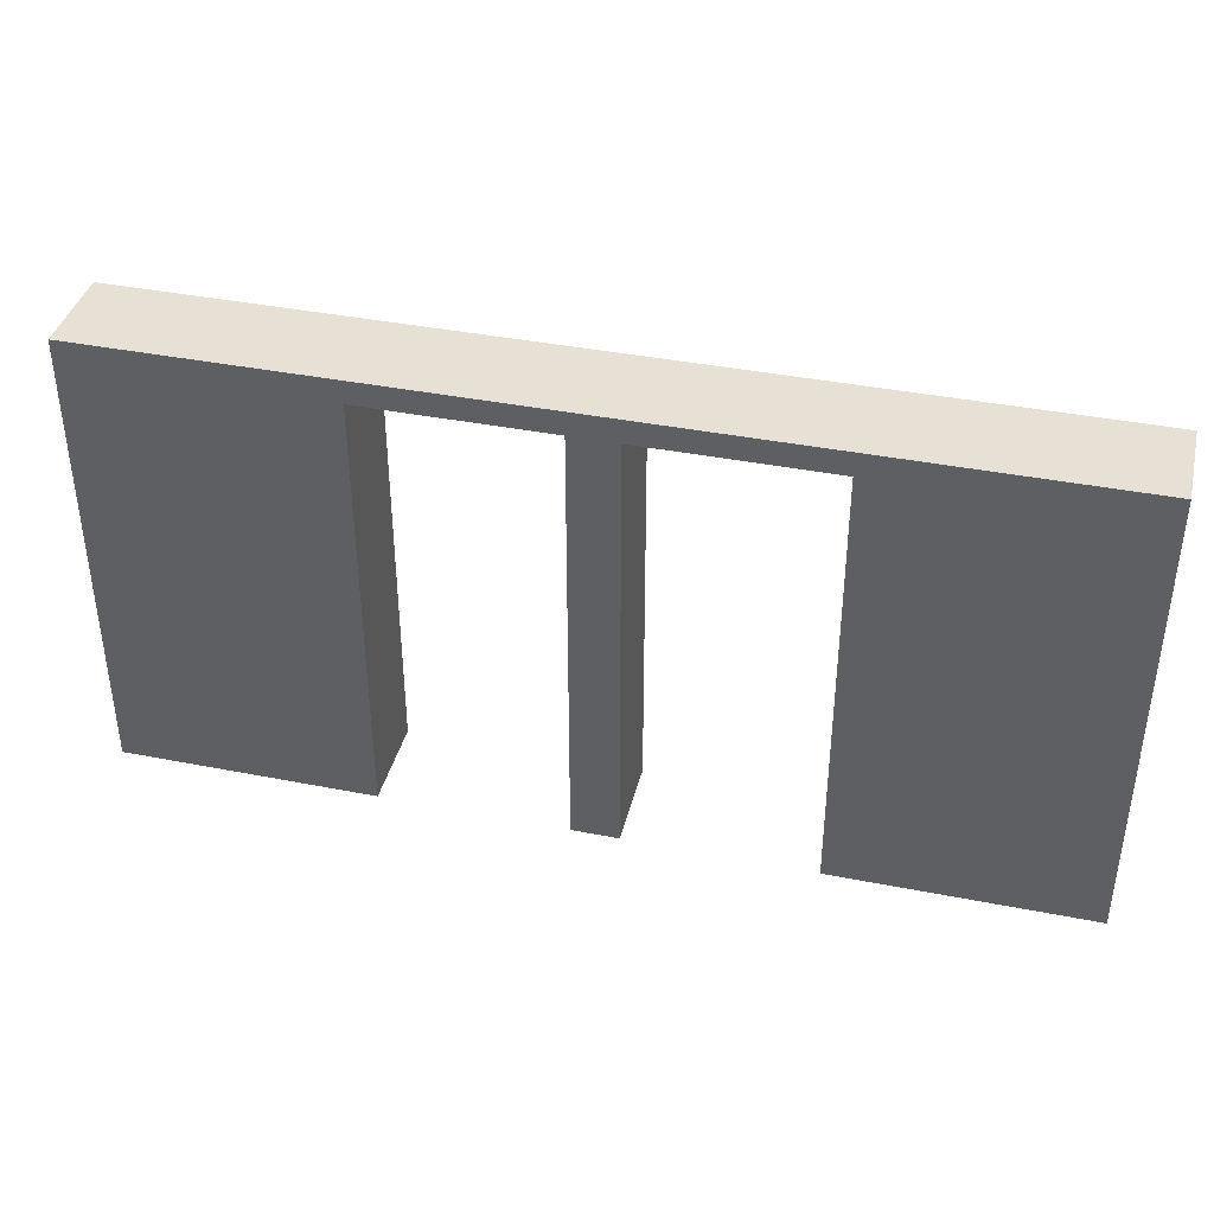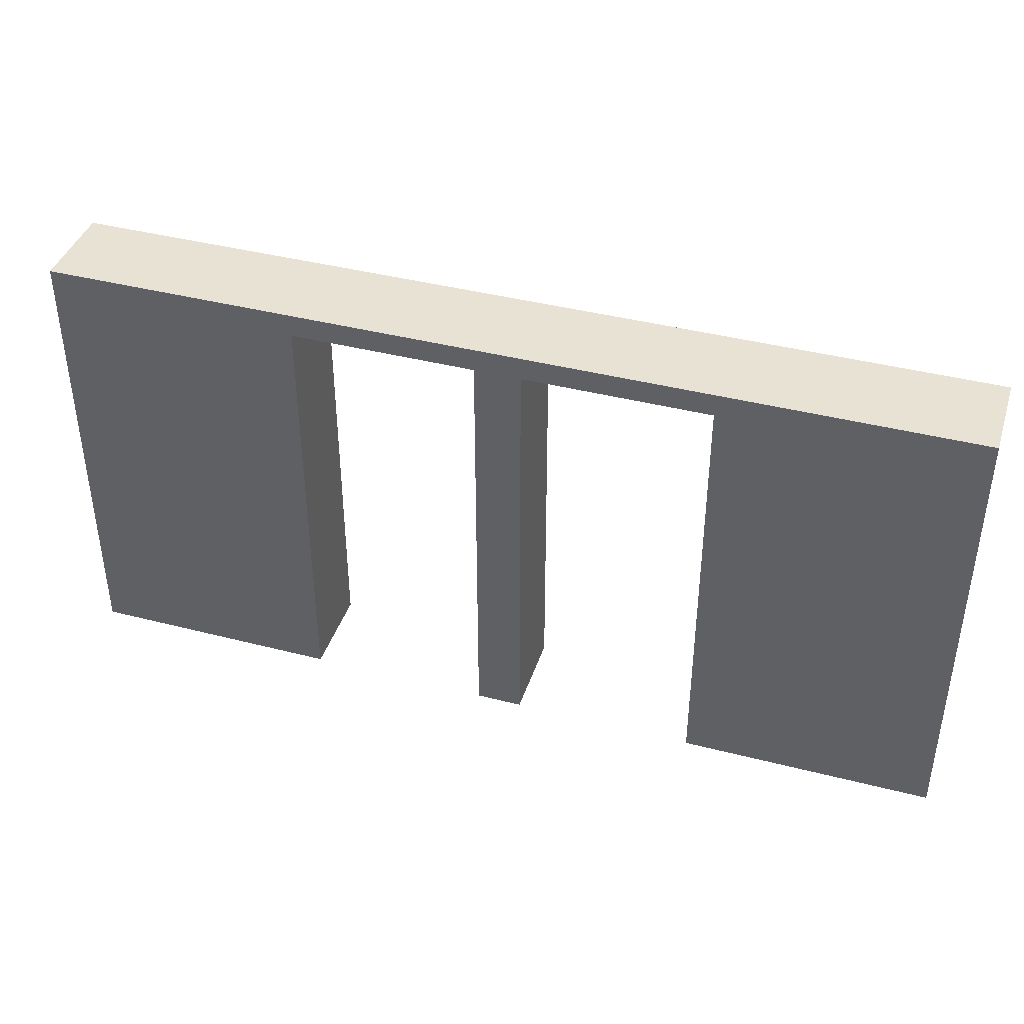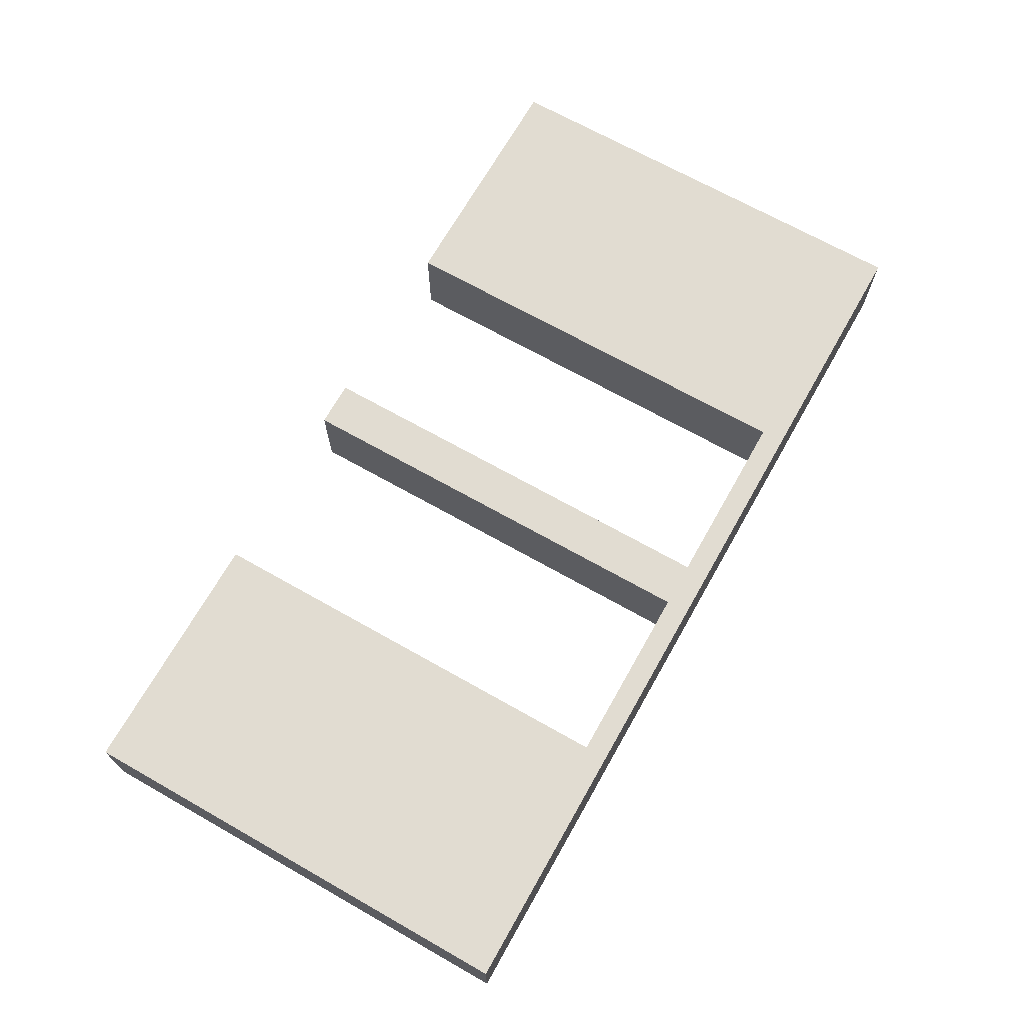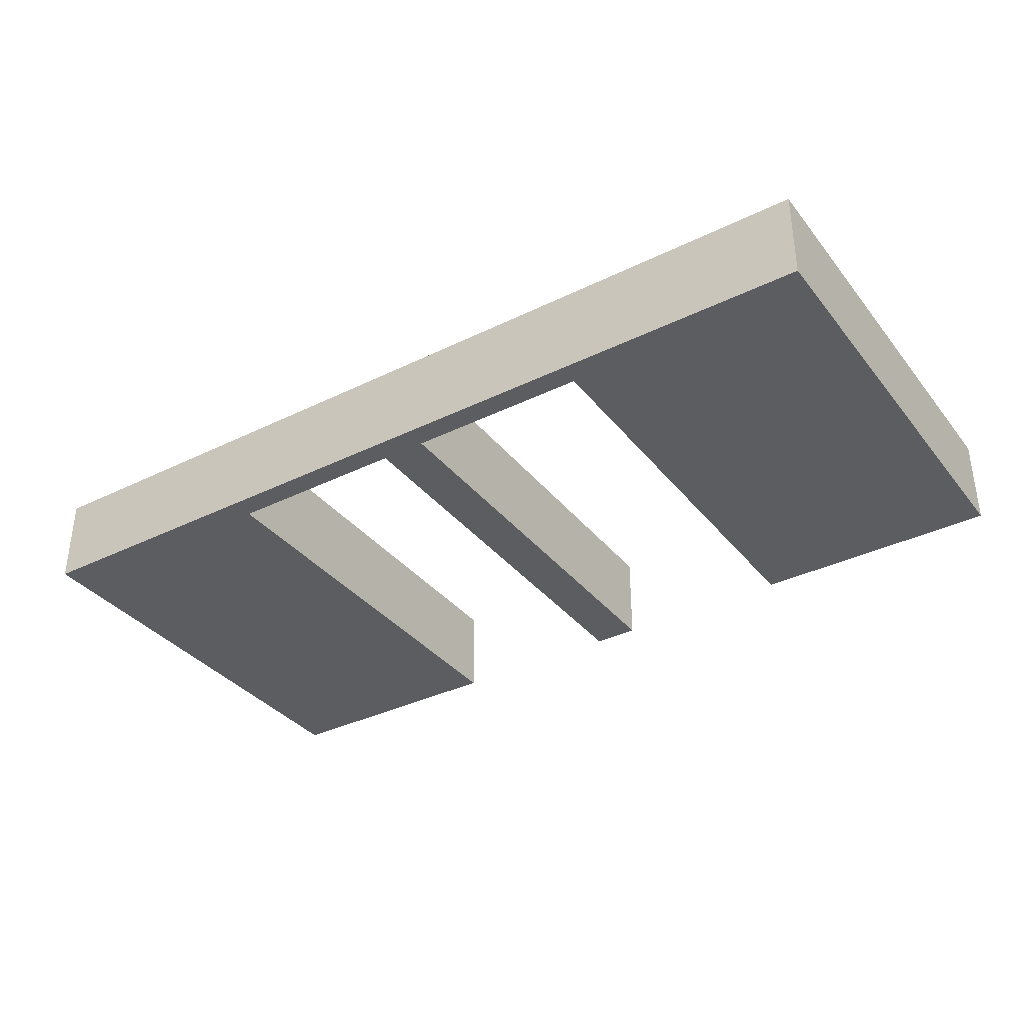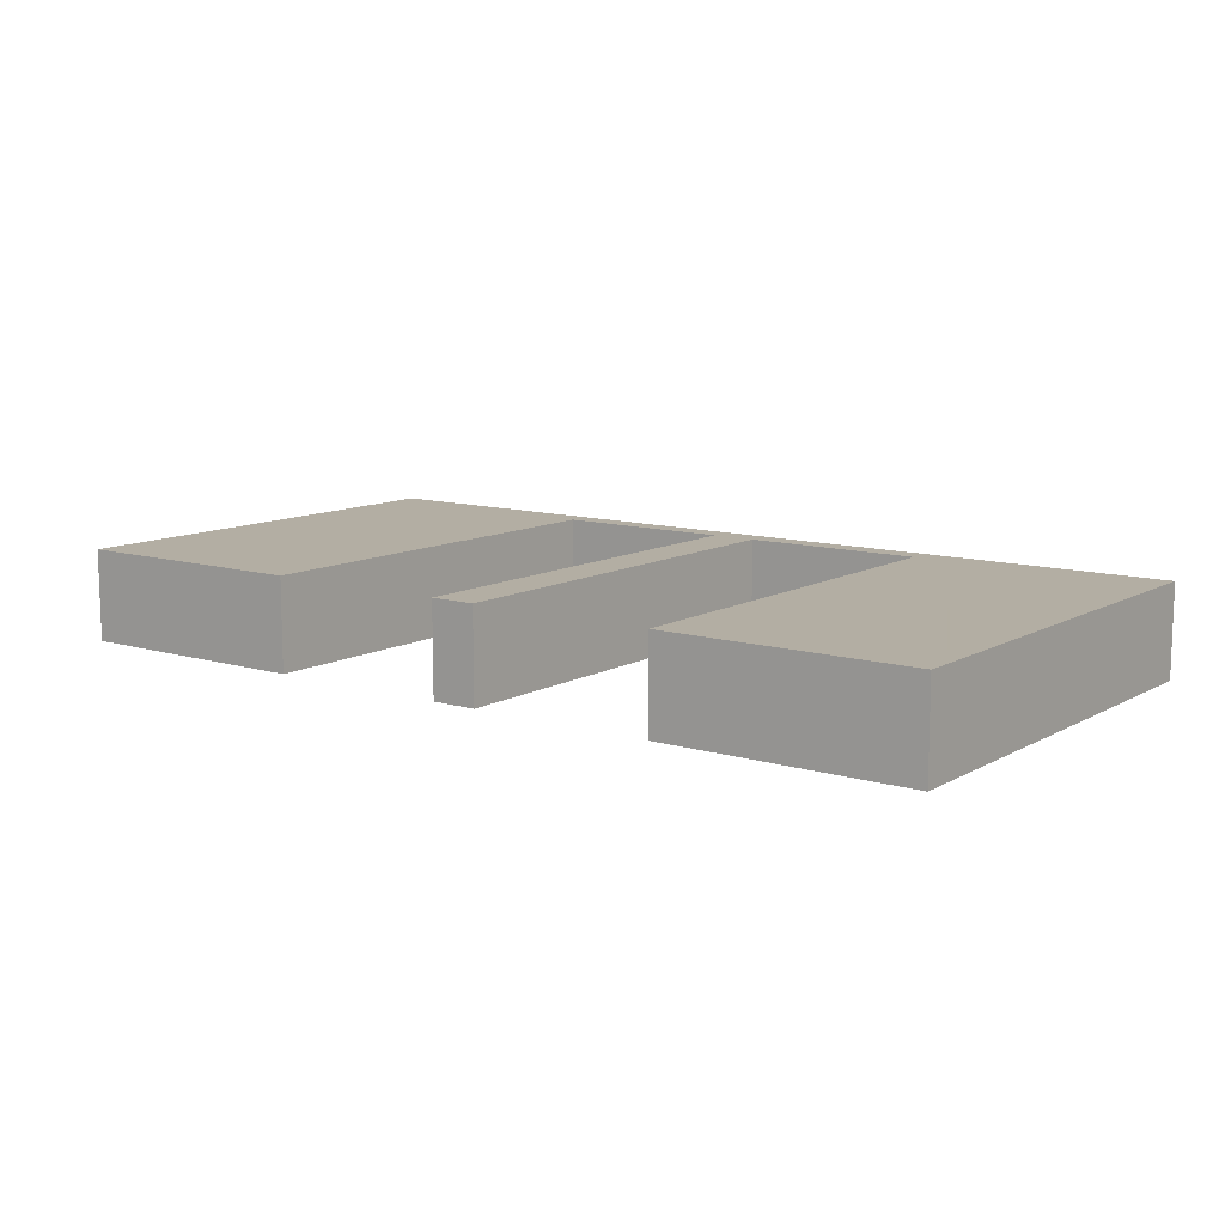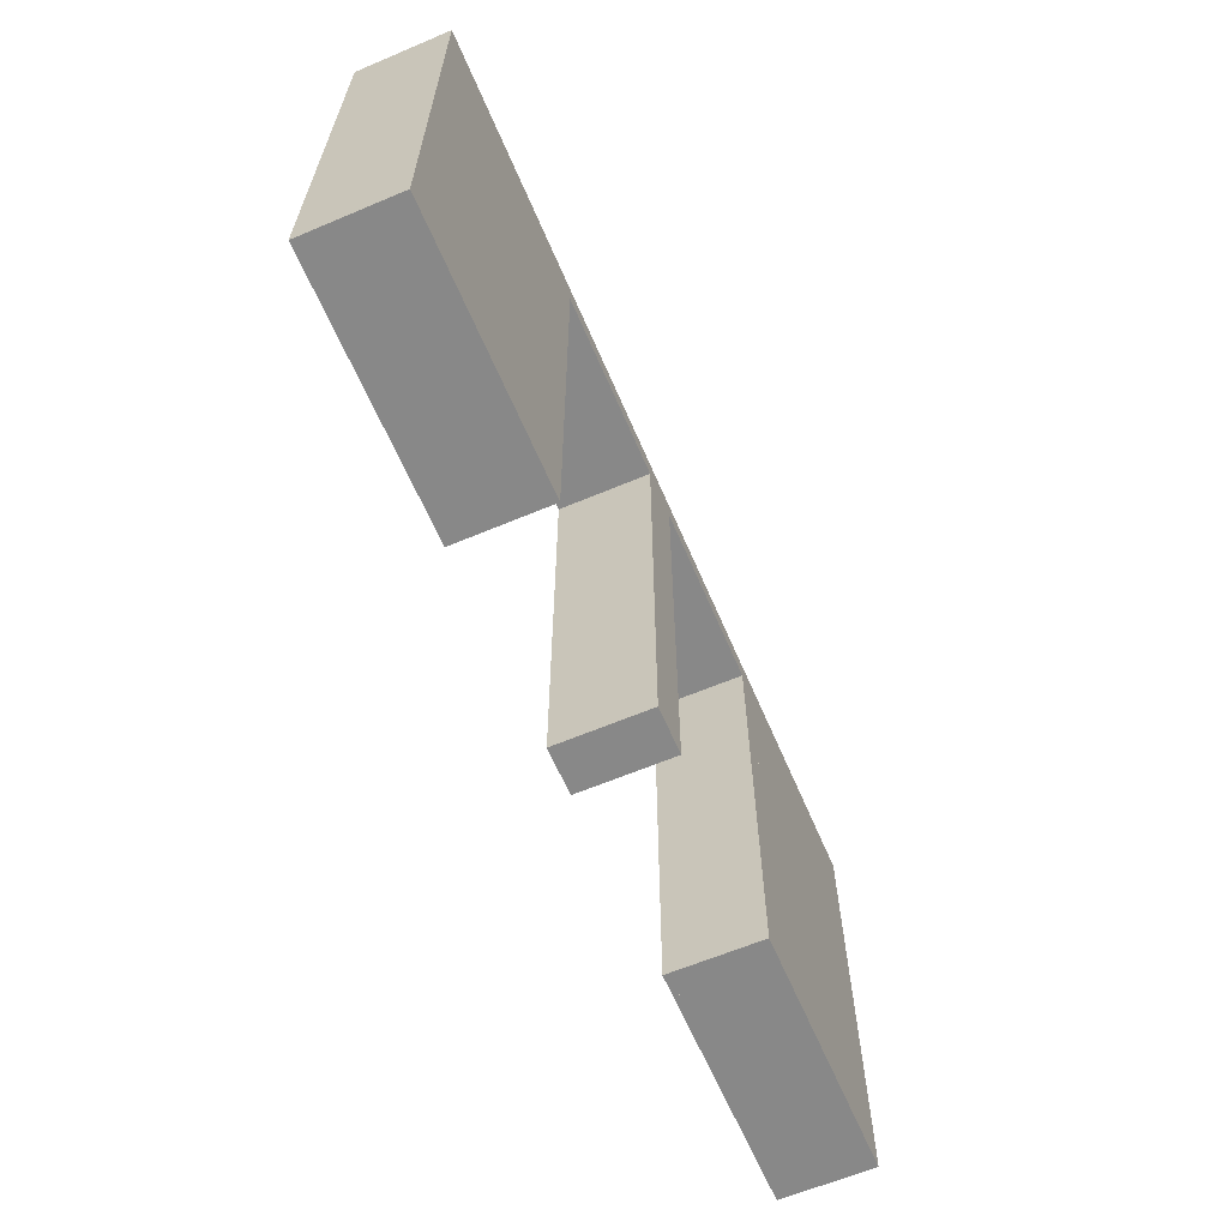
<metadata>
{"format":"obj","ext":"obj","renderer":"f3d","projection":"perspective","resolution":1024,"background":"white","views":[{"elev":39.3,"azim":-166.2,"up":"+Z"},{"elev":40.7,"azim":17.5,"up":"+Z"},{"elev":69.2,"azim":-60.5,"up":"+Y"},{"elev":-35.5,"azim":33.0,"up":"+Y"},{"elev":10.9,"azim":-143.4,"up":"+Y"},{"elev":-62.9,"azim":-66.9,"up":"+Z"}]}
</metadata>
<code>
v 0 -0.2 0
v 0 -0.2 -0.5
v 0 -0.3 0
v 0 -0.3 -0.5
v 0.475 -0.2 -0.025
v 0.475 -0.2 -0.5
v 0.475 -0.3 -0.025
v 0.475 -0.3 -0.5
v -0.225 -0.2 -0.025
v -0.225 -0.2 -0.5
v -0.225 -0.3 -0.025
v -0.225 -0.3 -0.5
v 0.25 -0.2 0
v 0.25 -0.2 -0.5
v 0.25 -0.3 0
v 0.25 -0.3 -0.5
v -0.275 -0.2 -0.025
v -0.275 -0.2 -0.5
v -0.275 -0.3 -0.025
v -0.275 -0.3 -0.5
v 0.025 -0.2 -0.025
v 0.025 -0.2 -0.5
v 0.025 -0.3 -0.025
v 0.025 -0.3 -0.5
v -0.5 -0.2 0
v -0.5 -0.2 -0.5
v -0.5 -0.3 0
v -0.5 -0.3 -0.5
v 0.5 -0.2 0
v 0.5 -0.2 -0.5
v 0.5 -0.3 0
v 0.5 -0.3 -0.5
v -0.025 -0.2 -0.025
v -0.025 -0.2 -0.5
v -0.025 -0.3 -0.025
v -0.025 -0.3 -0.5
v 0.275 -0.2 -0.025
v 0.275 -0.2 -0.5
v 0.275 -0.3 -0.025
v 0.275 -0.3 -0.5
v -0.25 -0.2 0
v -0.25 -0.2 -0.5
v -0.25 -0.3 0
v -0.25 -0.3 -0.5
v 0.225 -0.2 -0.025
v 0.225 -0.2 -0.5
v 0.225 -0.3 -0.025
v 0.225 -0.3 -0.5
v -0.475 -0.2 -0.025
v -0.475 -0.2 -0.5
v -0.475 -0.3 -0.025
v -0.475 -0.3 -0.5
f 18 50 49
f 51 19 17
f 52 51 49
f 19 20 18
f 20 19 51
f 52 50 18
f 18 49 17
f 51 17 49
f 52 49 50
f 19 18 17
f 20 51 52
f 52 18 20
f 18 17 49
f 18 49 50
f 42 41 9
f 1 9 41
f 1 2 33
f 9 1 33
f 43 41 42
f 3 1 41
f 4 2 1
f 35 33 34
f 11 9 33
f 12 10 9
f 44 12 11
f 3 43 11
f 3 35 4
f 11 35 3
f 42 10 12
f 34 2 4
f 42 9 10
f 2 34 33
f 43 42 44
f 3 41 43
f 4 1 3
f 35 34 36
f 11 33 35
f 12 9 11
f 44 11 43
f 35 36 4
f 42 12 44
f 34 4 36
f 26 25 49
f 41 49 25
f 41 42 17
f 49 41 17
f 27 25 26
f 43 41 25
f 44 42 41
f 19 17 18
f 51 49 17
f 52 50 49
f 28 52 51
f 43 27 51
f 43 19 44
f 51 19 43
f 26 50 52
f 18 42 44
f 26 49 50
f 42 18 17
f 27 26 28
f 43 25 27
f 44 41 43
f 19 18 20
f 51 17 19
f 52 49 51
f 28 51 27
f 19 20 44
f 26 52 28
f 18 44 20
f 38 6 5
f 7 39 37
f 8 7 5
f 39 40 38
f 40 39 7
f 8 6 38
f 38 5 37
f 7 37 5
f 8 5 6
f 39 38 37
f 40 7 8
f 8 38 40
f 38 37 5
f 38 5 6
f 14 13 45
f 1 45 13
f 1 2 21
f 45 1 21
f 15 13 14
f 3 1 13
f 4 2 1
f 23 21 22
f 47 45 21
f 48 46 45
f 16 48 47
f 3 15 47
f 3 23 4
f 47 23 3
f 14 46 48
f 22 2 4
f 14 45 46
f 2 22 21
f 15 14 16
f 3 13 15
f 4 1 3
f 23 22 24
f 47 21 23
f 48 45 47
f 16 47 15
f 23 24 4
f 14 48 16
f 22 4 24
f 30 29 5
f 13 5 29
f 13 14 37
f 5 13 37
f 31 29 30
f 15 13 29
f 16 14 13
f 39 37 38
f 7 5 37
f 8 6 5
f 32 8 7
f 15 31 7
f 15 39 16
f 7 39 15
f 30 6 8
f 38 14 16
f 30 5 6
f 14 38 37
f 31 30 32
f 15 29 31
f 16 13 15
f 39 38 40
f 7 37 39
f 8 5 7
f 32 7 31
f 39 40 16
f 30 8 32
f 38 16 40

</code>
